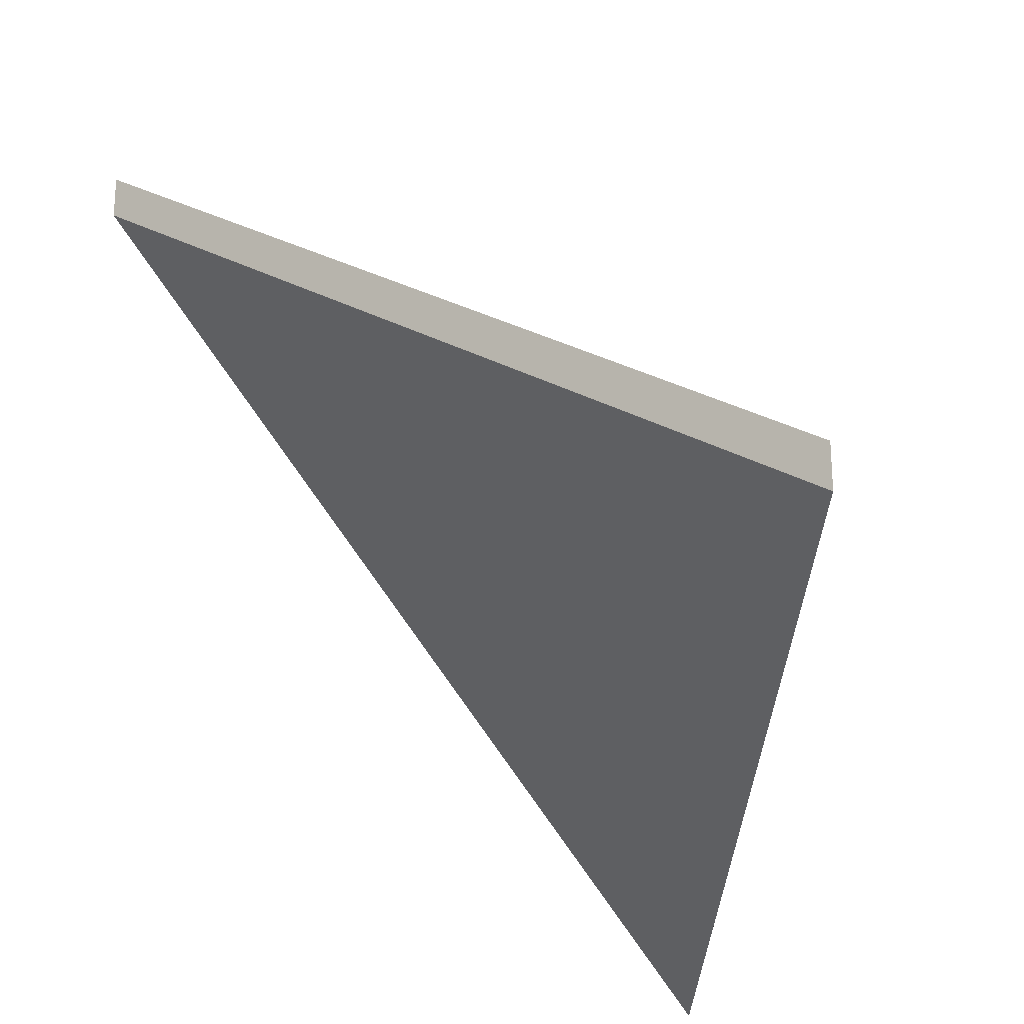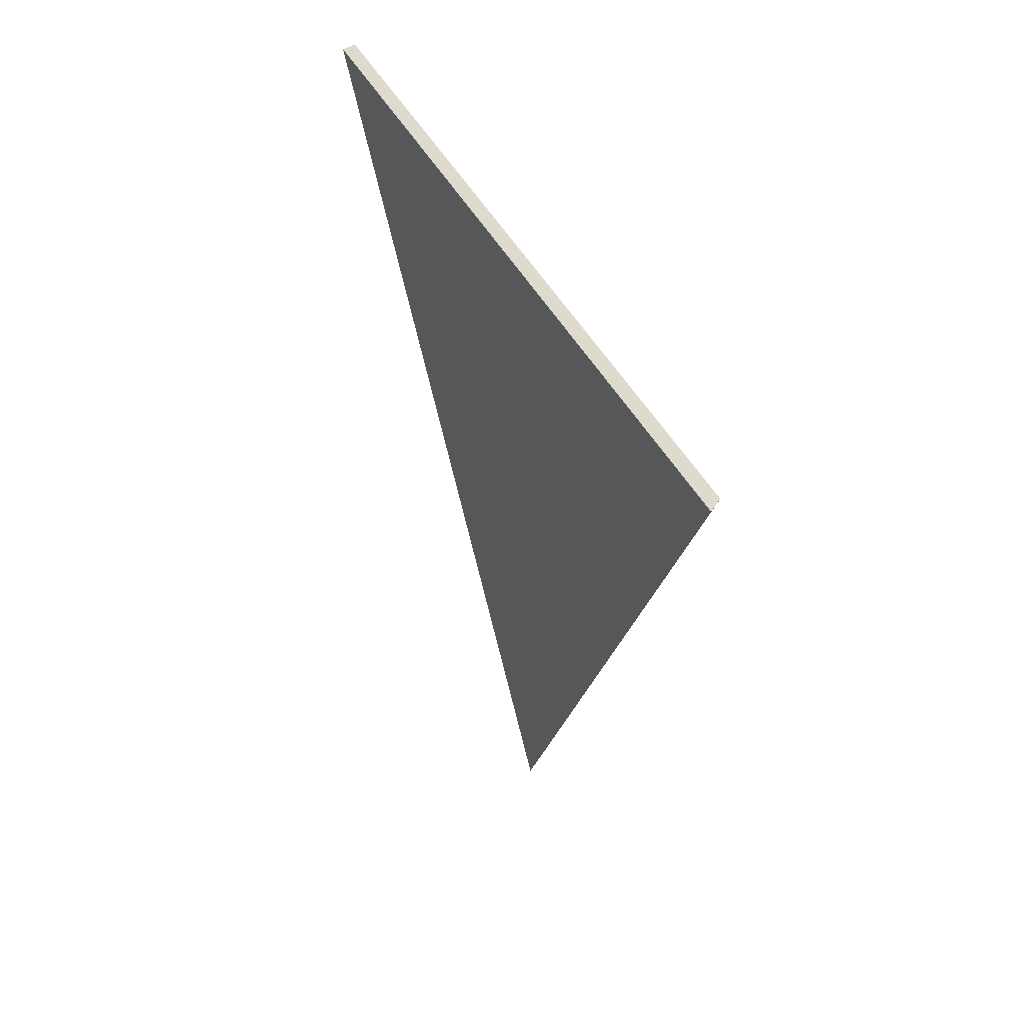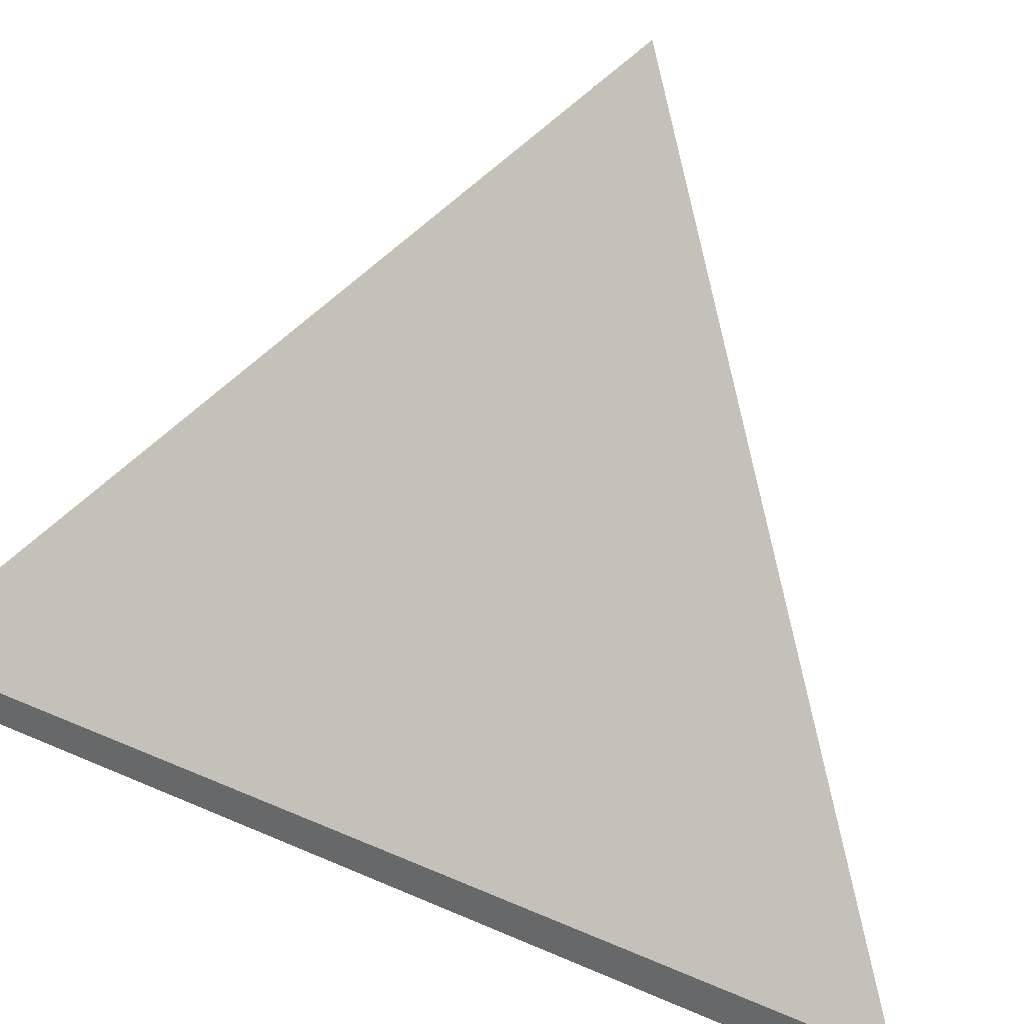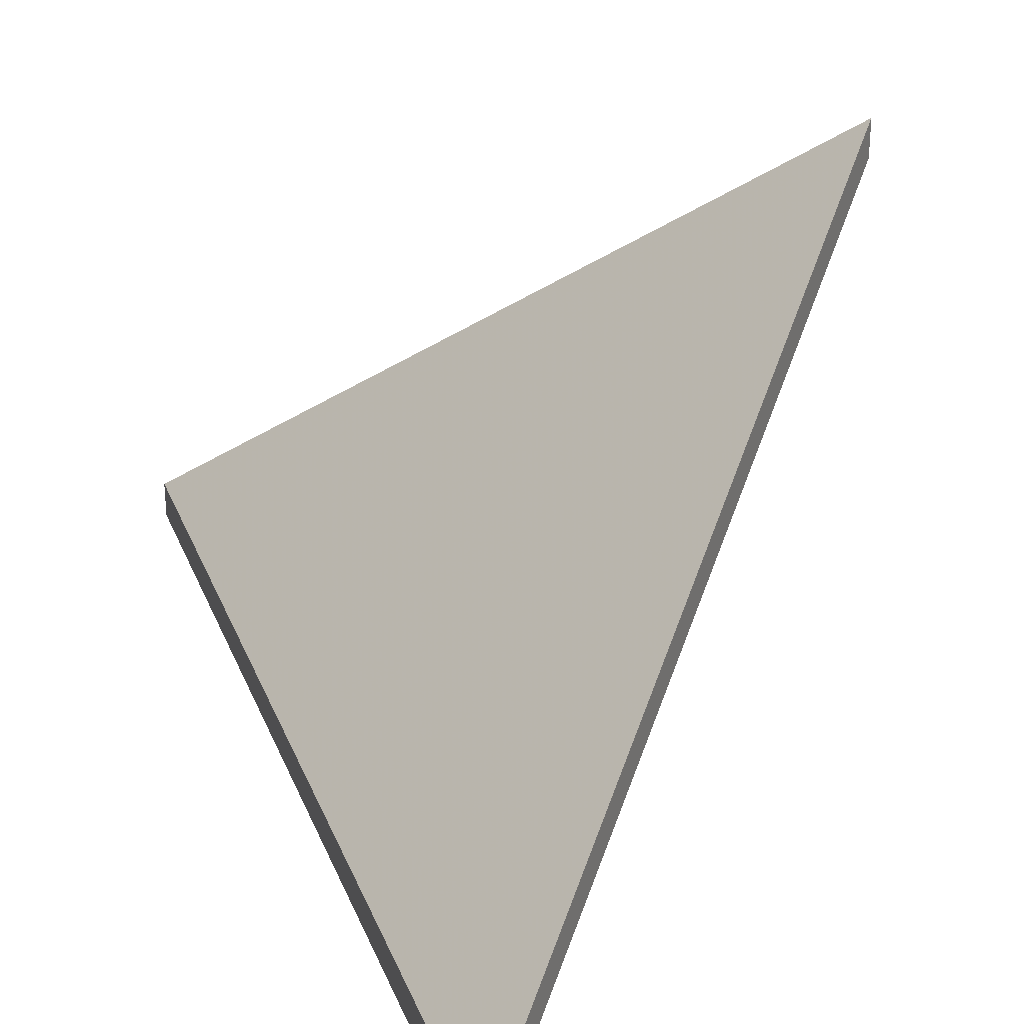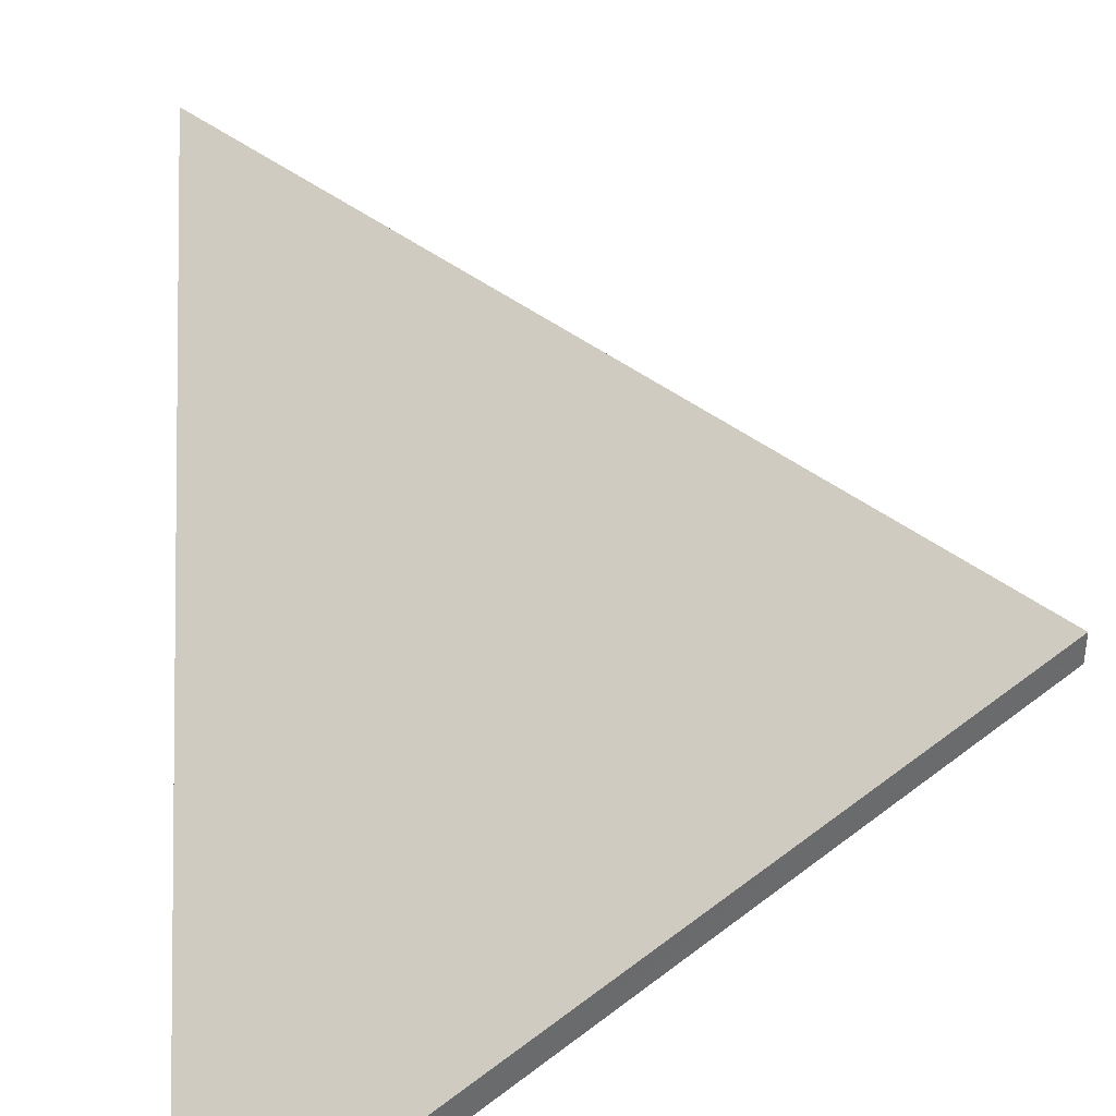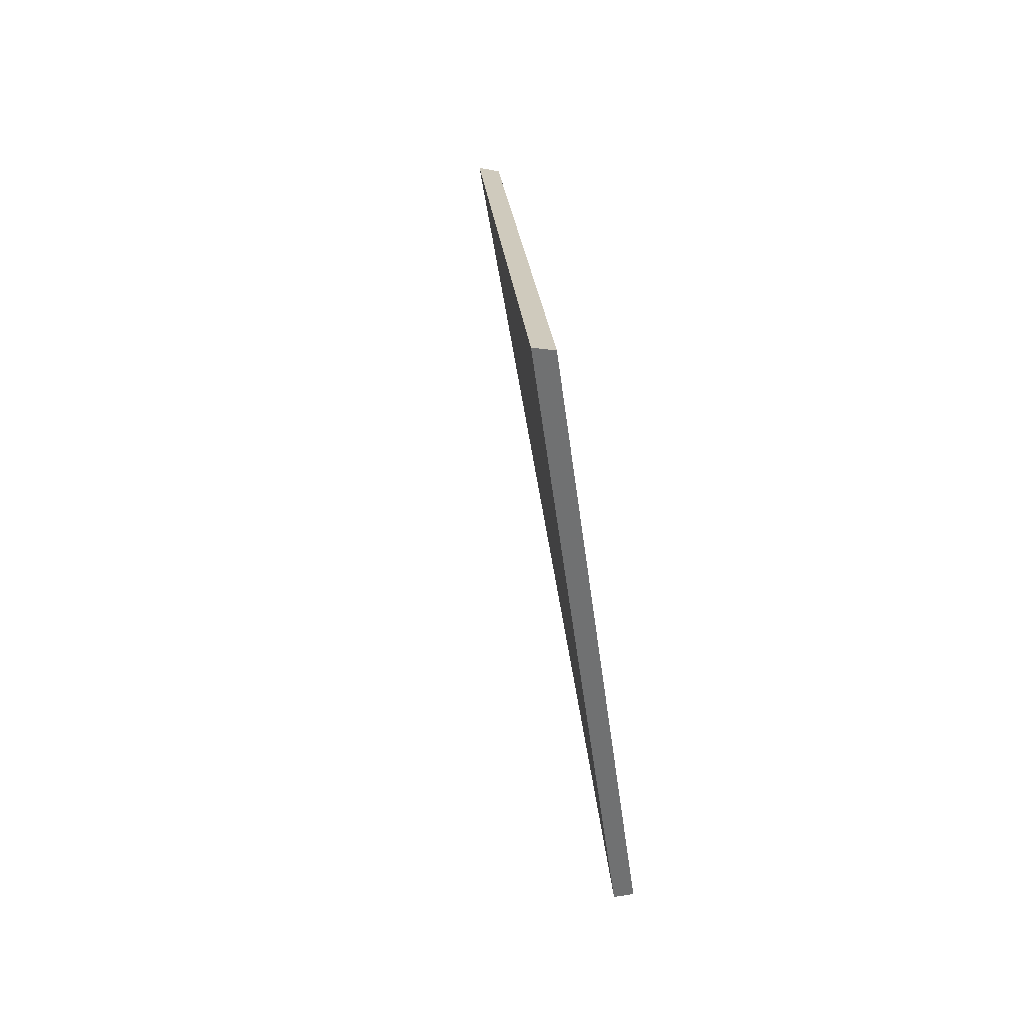
<metadata>
{"format":"obj","ext":"obj","renderer":"f3d","projection":"perspective","resolution":1024,"background":"white","views":[{"elev":-28.4,"azim":12.3,"up":"+Y"},{"elev":22.1,"azim":-160.0,"up":"+Z"},{"elev":33.4,"azim":136.3,"up":"+Y"},{"elev":30.8,"azim":175.5,"up":"+Y"},{"elev":40.2,"azim":60.3,"up":"+Y"},{"elev":-1.7,"azim":-134.3,"up":"+Z"}]}
</metadata>
<code>
v 4.301 -0.117 -0.219
v 4.283 -0.117 -0.2892
v 4.256 -0.07948 -0.2433
v 4.301 -0.1196 -0.219
v 4.256 -0.08211 -0.2433
v 4.283 -0.1196 -0.2892
v 4.256 -0.08211 -0.2433
v 4.301 -0.1196 -0.219
v 4.301 -0.117 -0.219
v 4.256 -0.07948 -0.2433
v 4.283 -0.1196 -0.2892
v 4.256 -0.08211 -0.2433
v 4.256 -0.07948 -0.2433
v 4.283 -0.117 -0.2892
v 4.301 -0.1196 -0.219
v 4.283 -0.1196 -0.2892
v 4.283 -0.117 -0.2892
v 4.301 -0.117 -0.219
f 1 2 3
f 4 5 6
f 7 8 9
f 7 9 10
f 11 12 13
f 11 13 14
f 15 16 17
f 15 17 18

</code>
